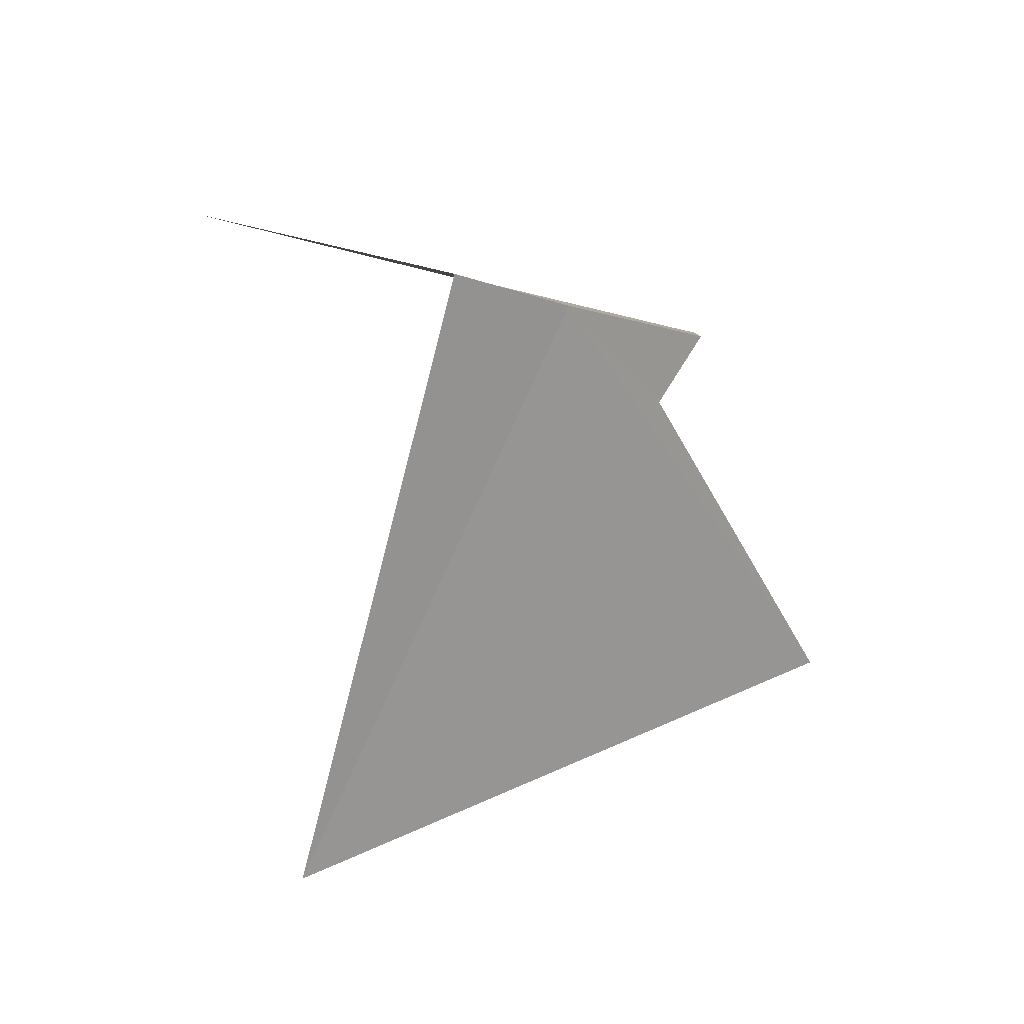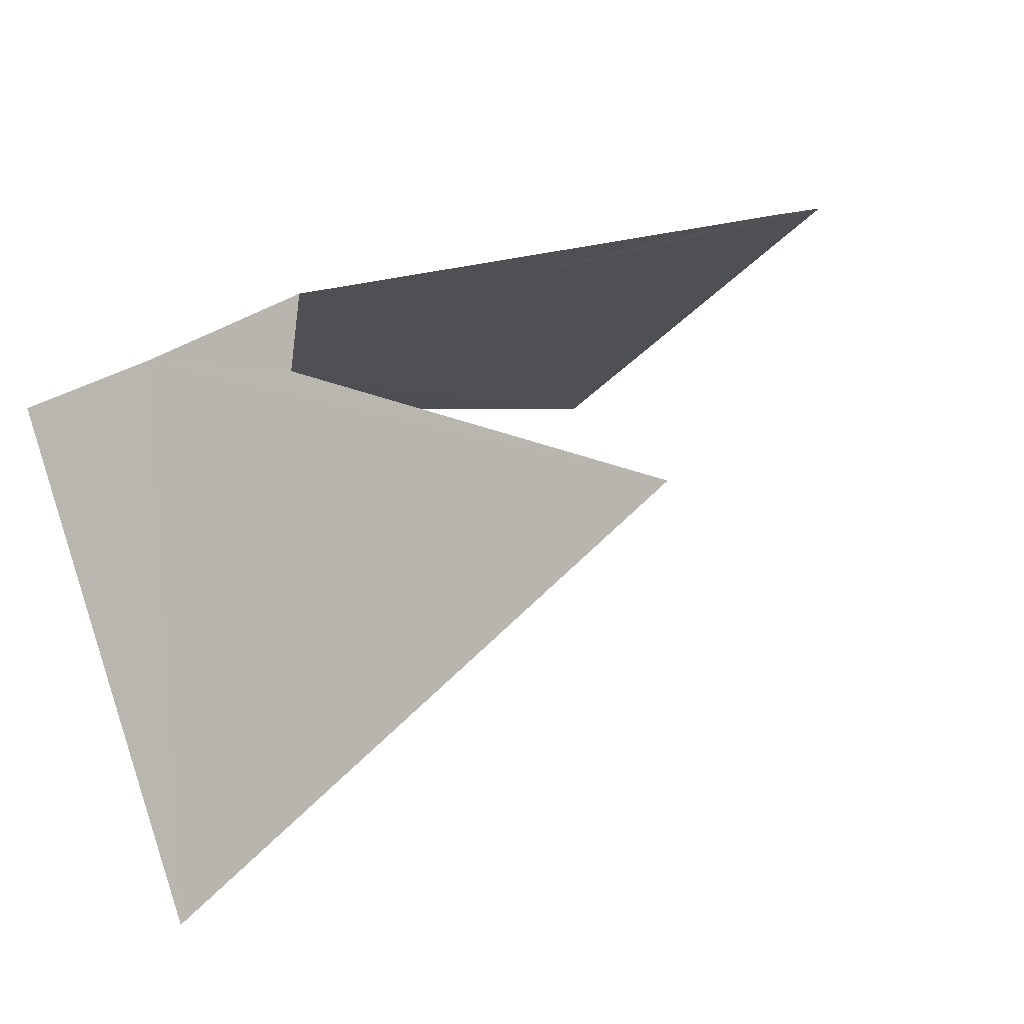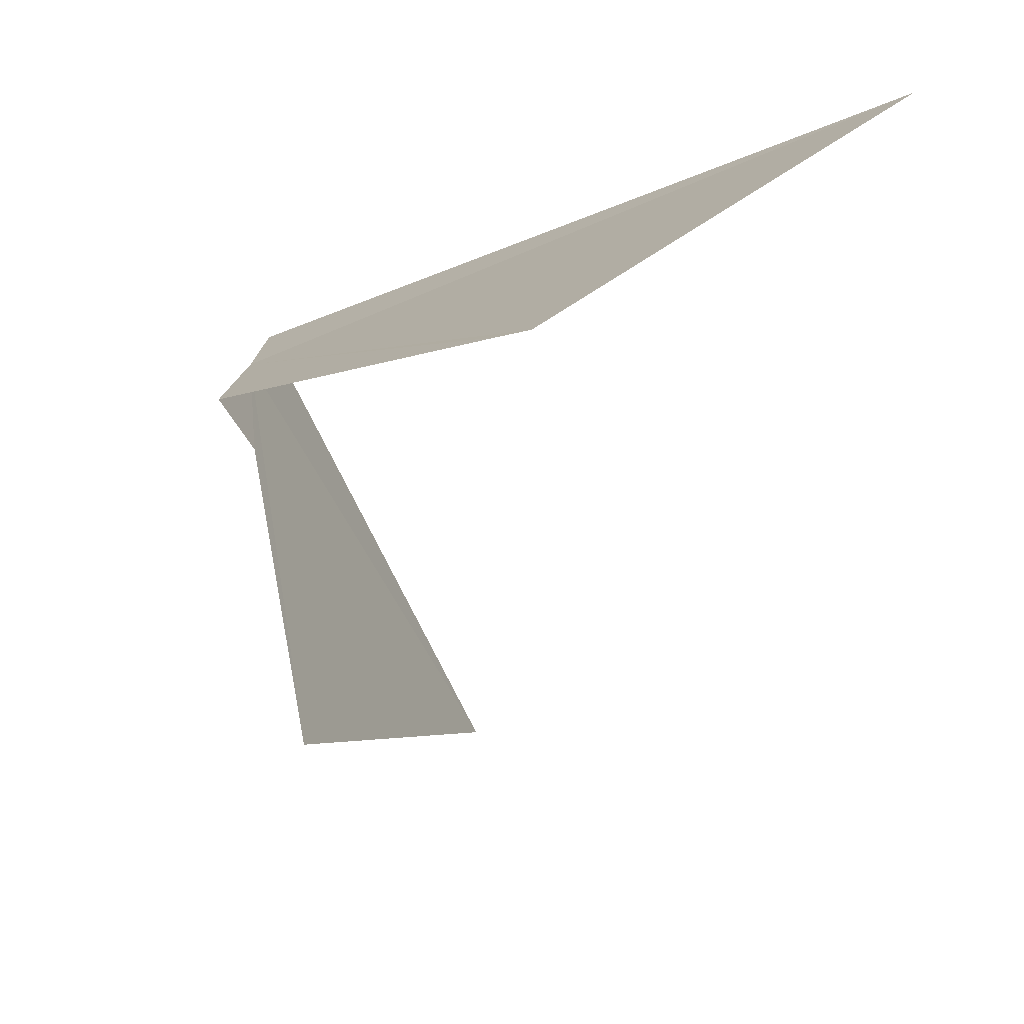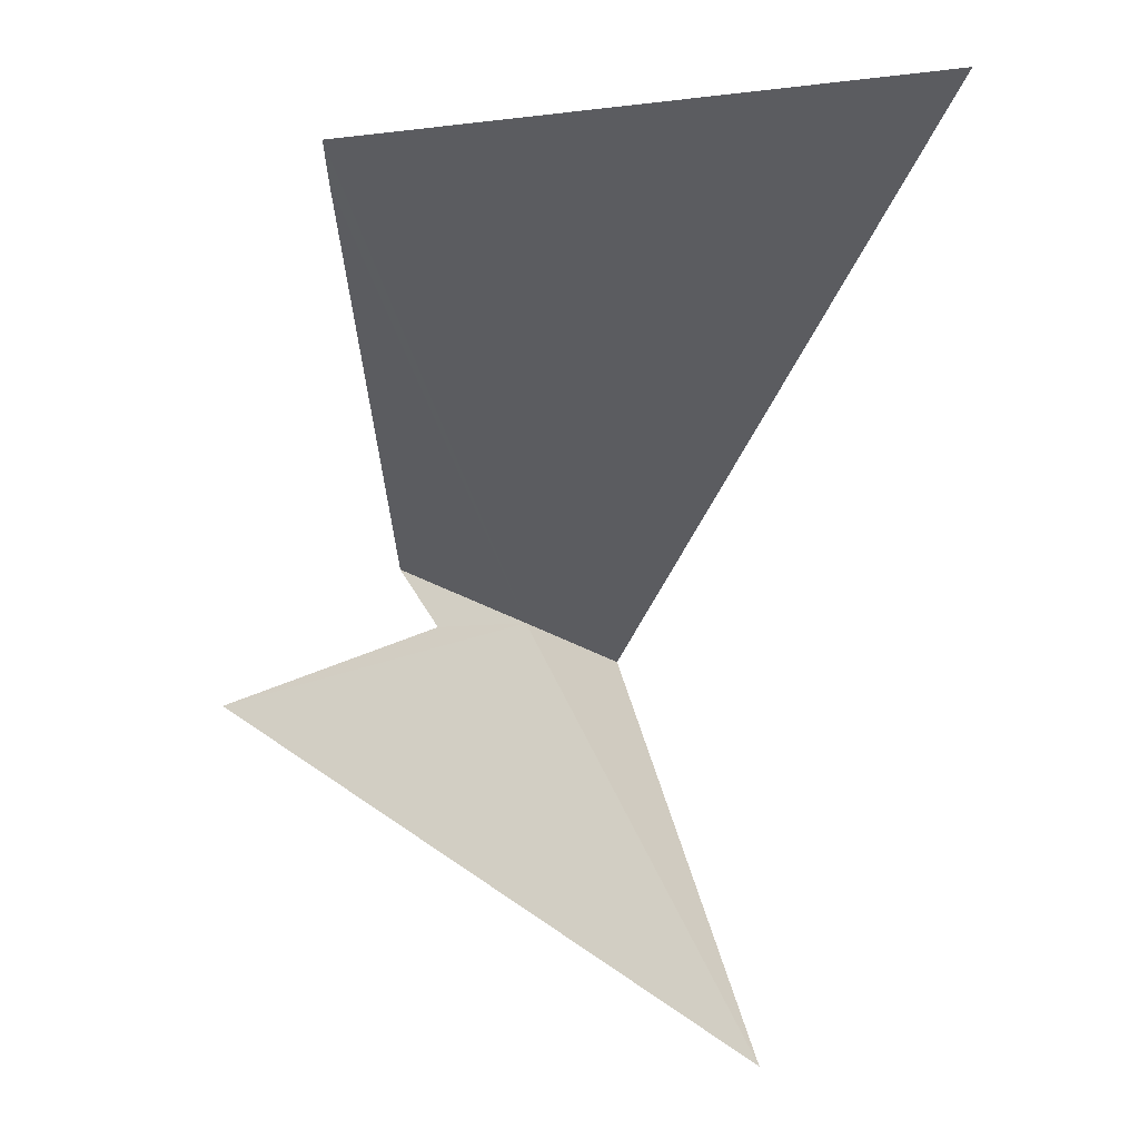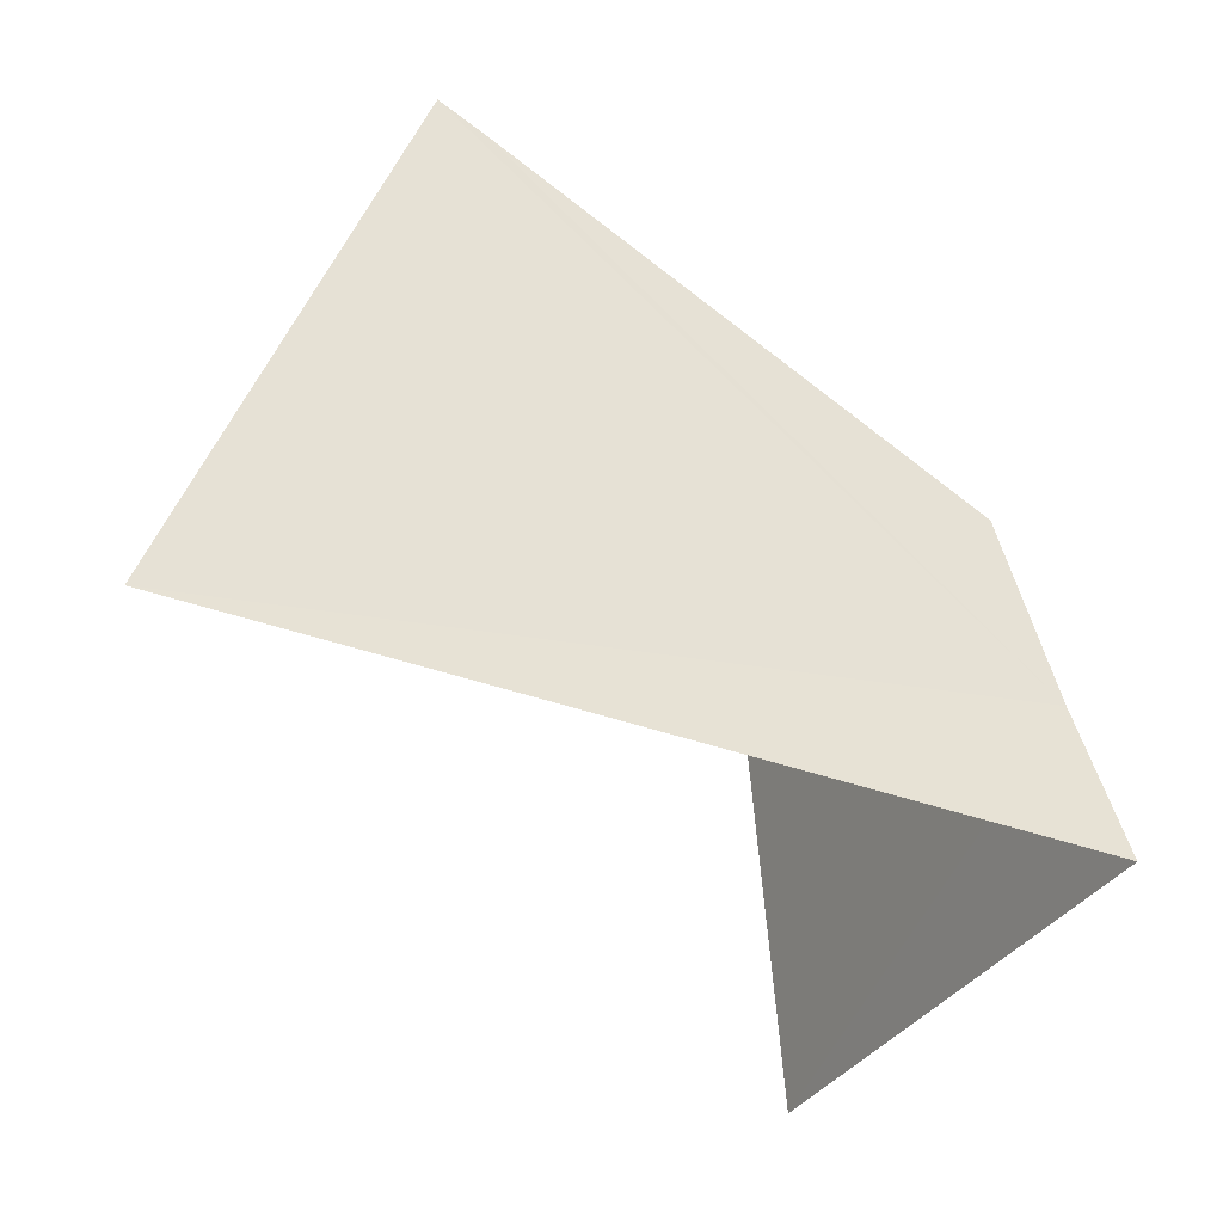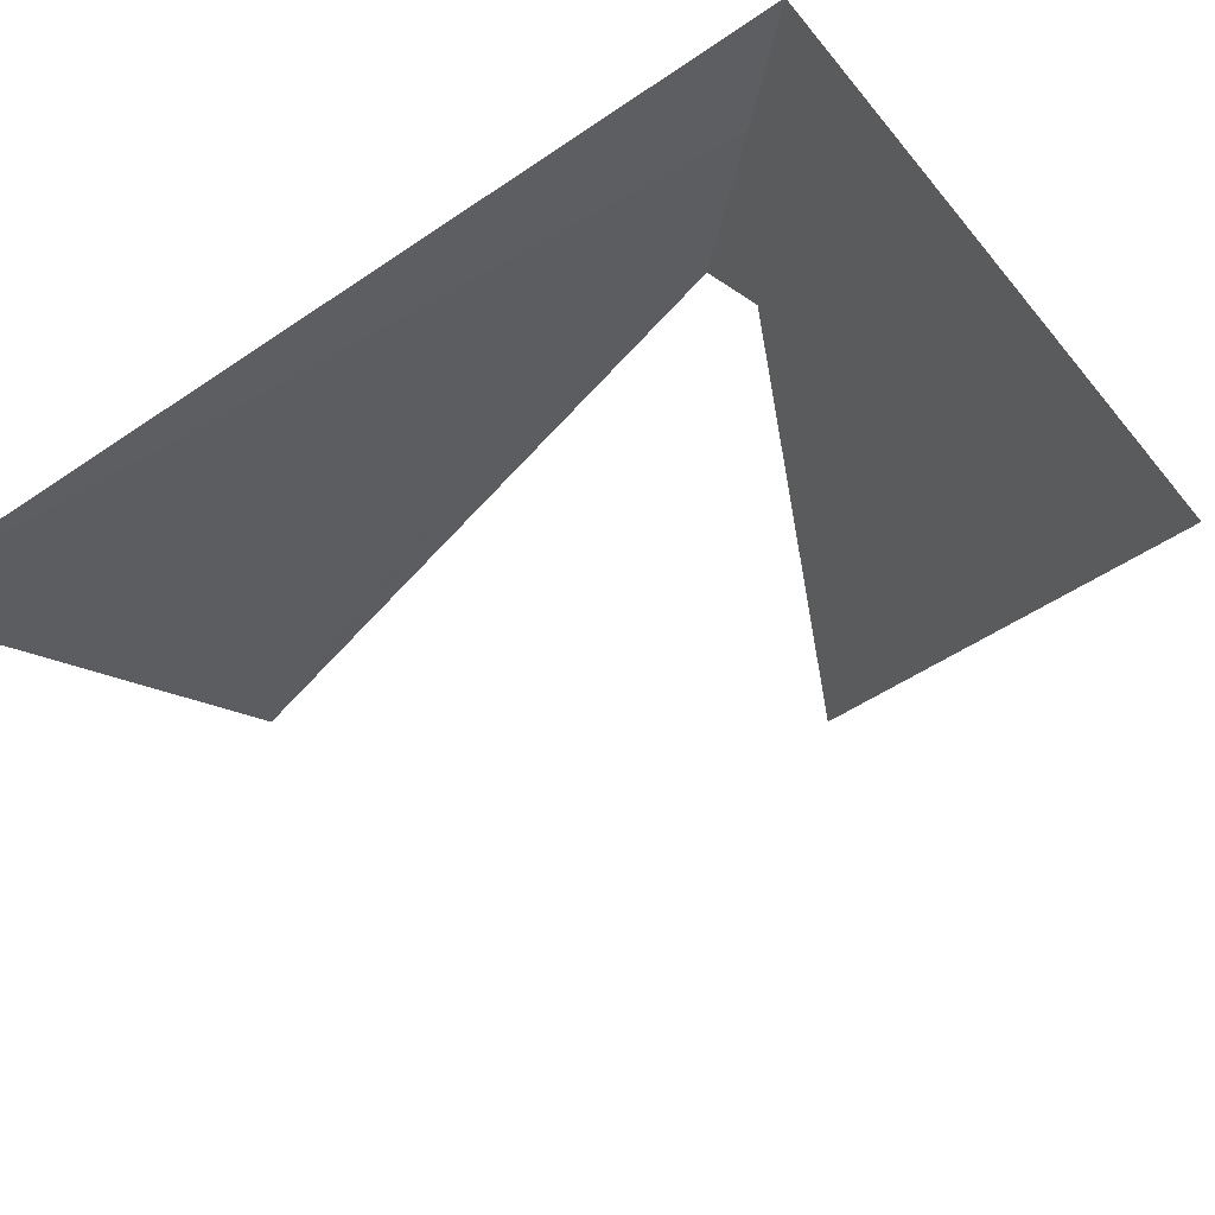
<metadata>
{"format":"obj","ext":"obj","renderer":"f3d","projection":"perspective","resolution":1024,"background":"white","views":[{"elev":-16.4,"azim":-126.3,"up":"+Z"},{"elev":-32.7,"azim":-53.0,"up":"+Z"},{"elev":21.1,"azim":13.2,"up":"+Z"},{"elev":-19.0,"azim":54.2,"up":"+Z"},{"elev":58.1,"azim":171.3,"up":"+Z"},{"elev":59.9,"azim":120.9,"up":"+Y"}]}
</metadata>
<code>
v -201.6 2.334 67.26
v -200.8 1.338 67.68
v -201.5 1.98 67.29
v -200.7 1.278 67.71
v -200.1 2.316 67.94
v -201.5 2.04 67.17
v -201.2 1.384 66.81
v -201.1 2.578 66.27
v -201.6 2.618 67.23
f 1 3 2
f 1 2 4
f 1 4 5
f 1 6 3
f 1 9 8
f 1 5 9
f 1 8 7
f 1 7 6

</code>
